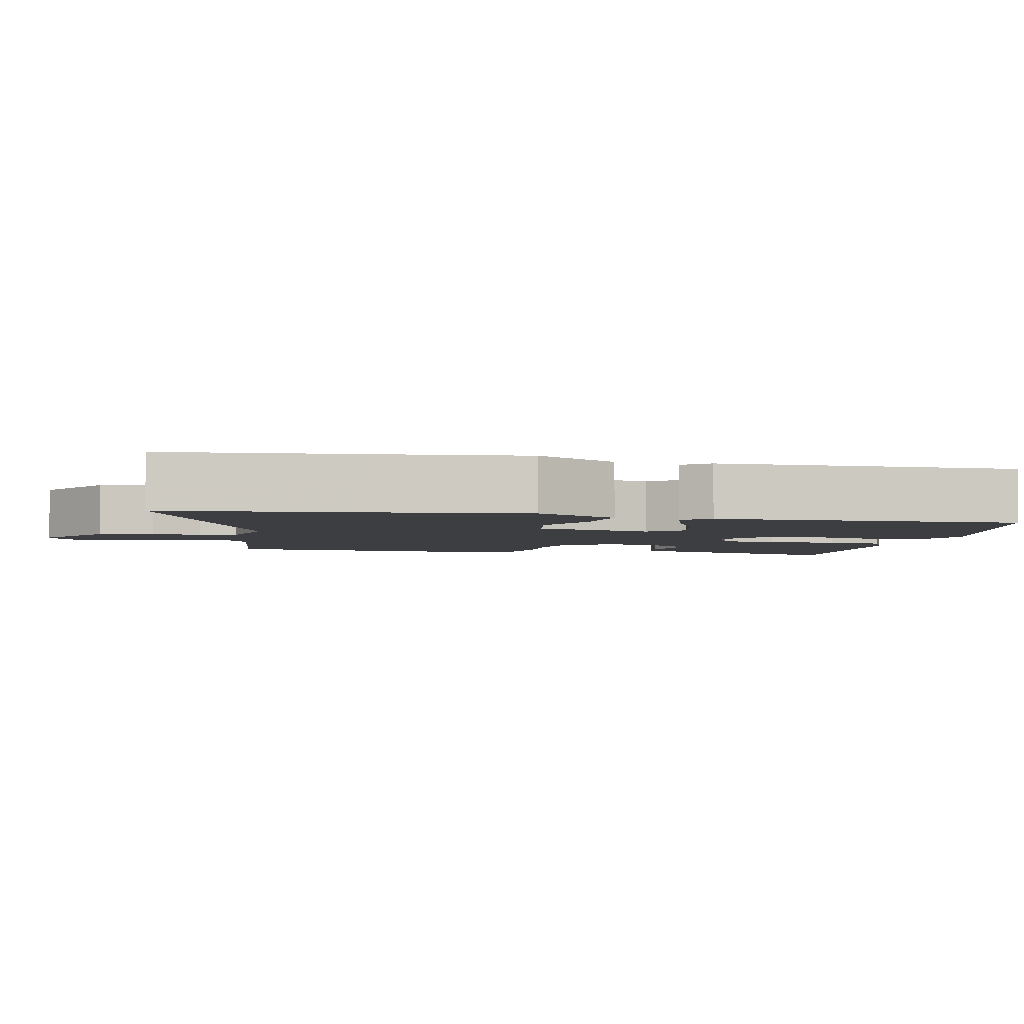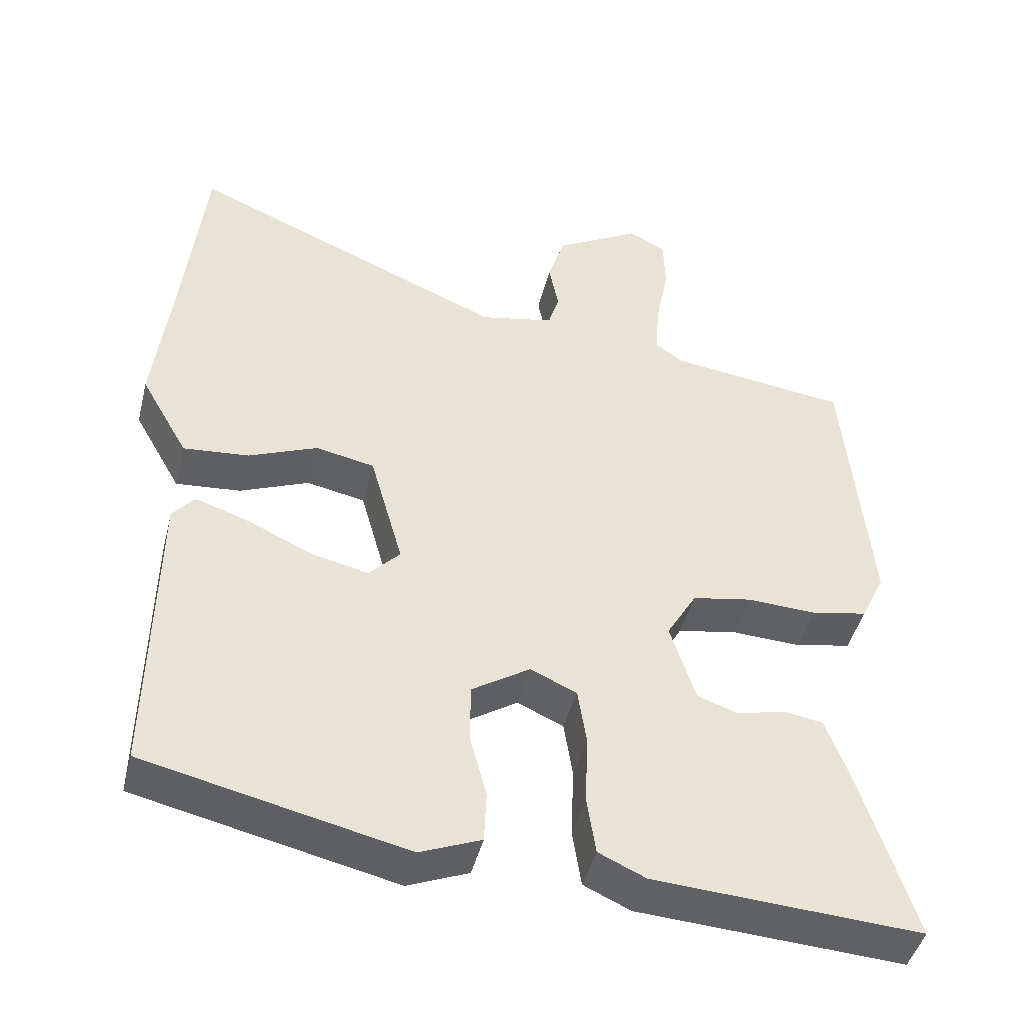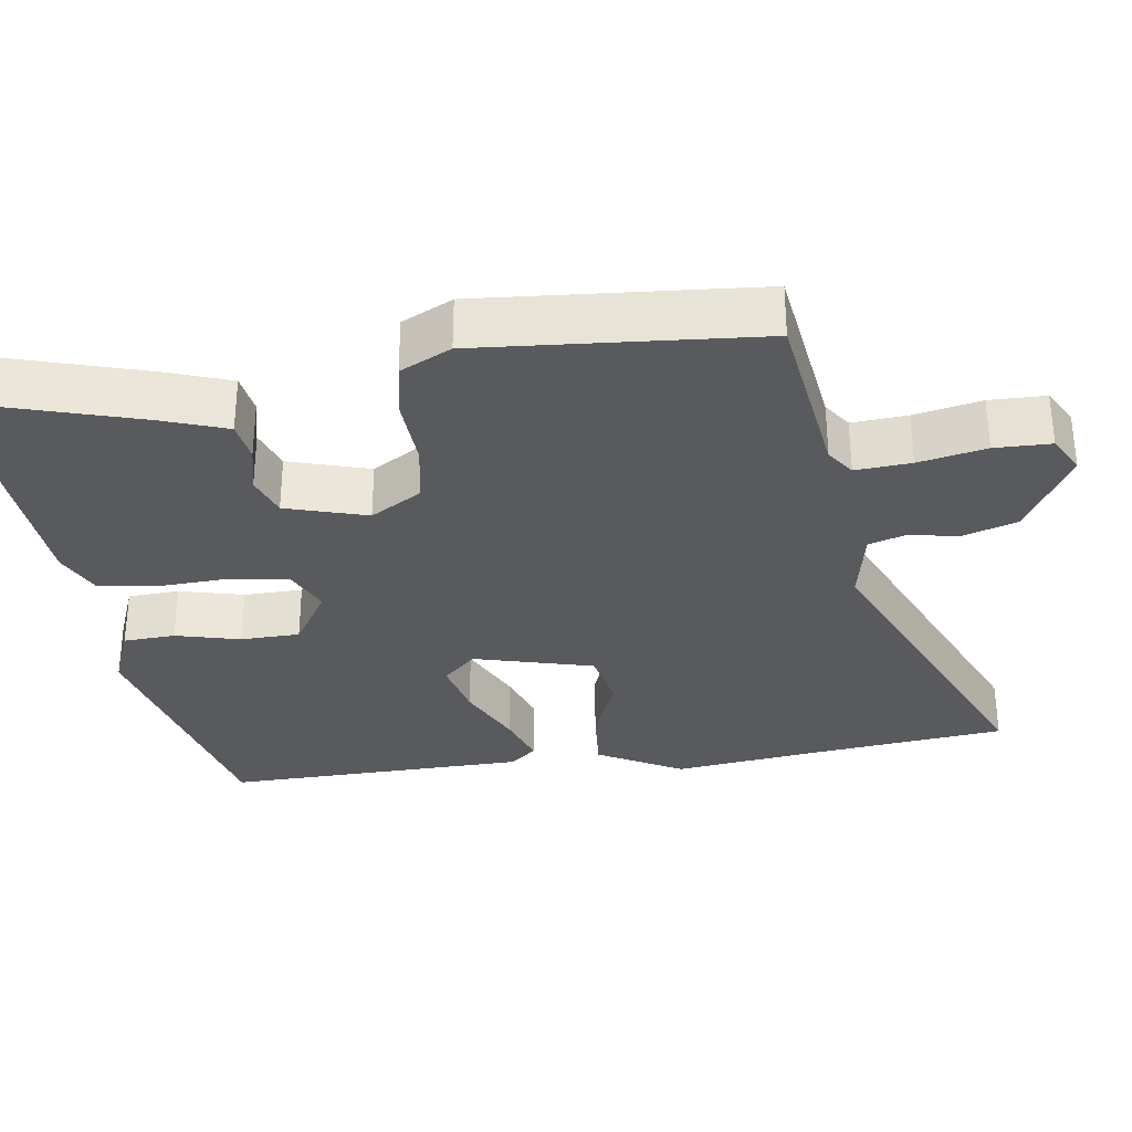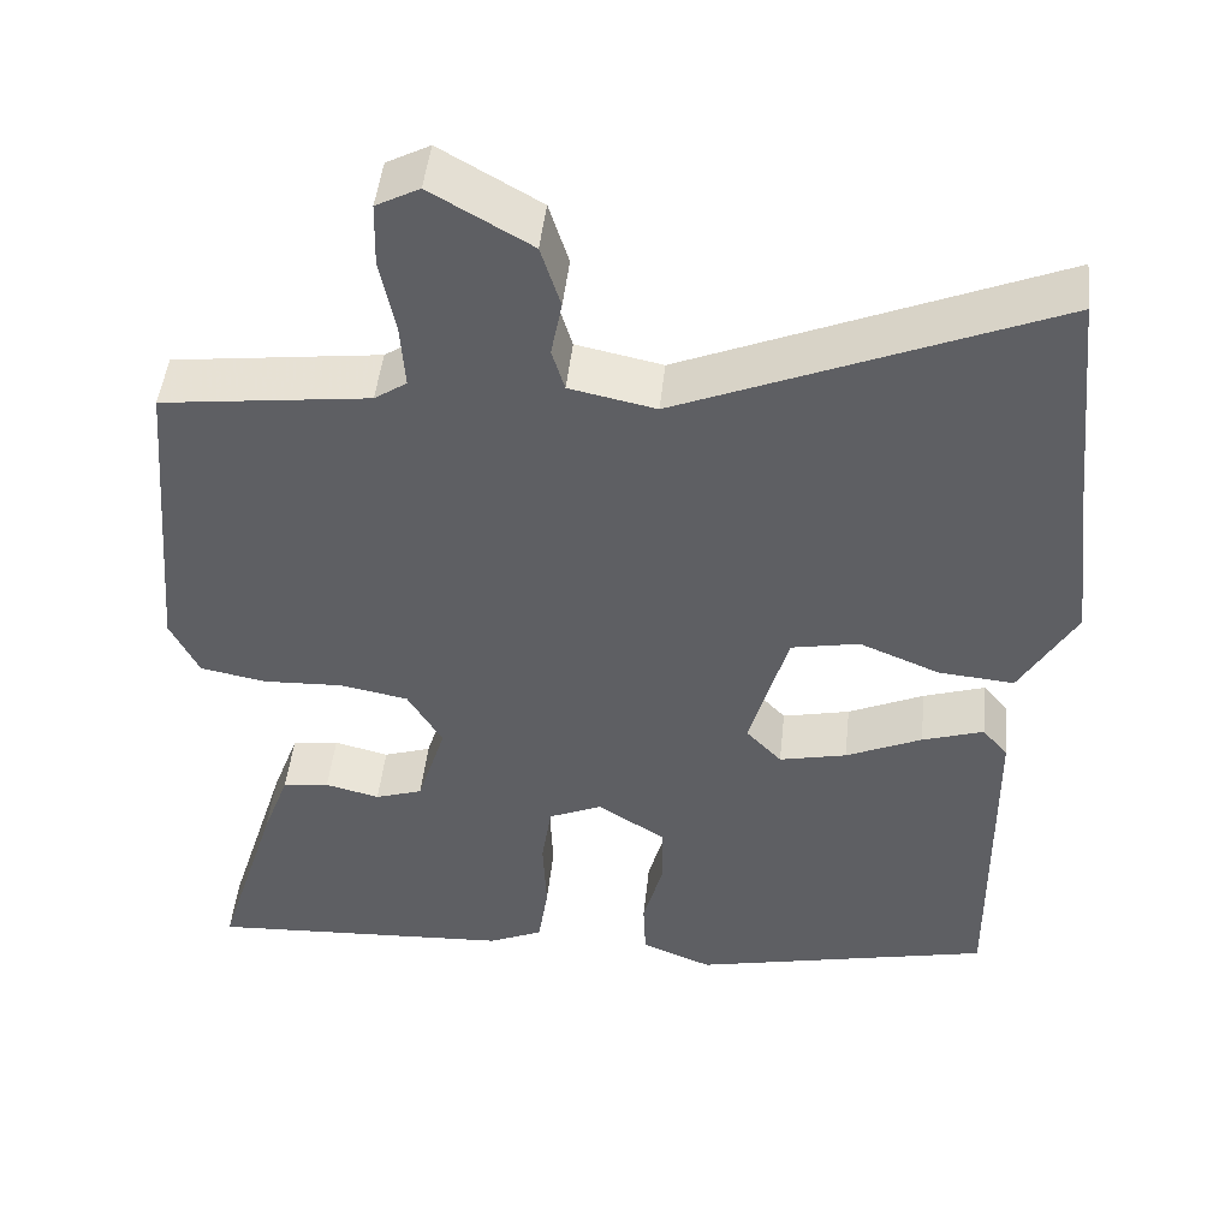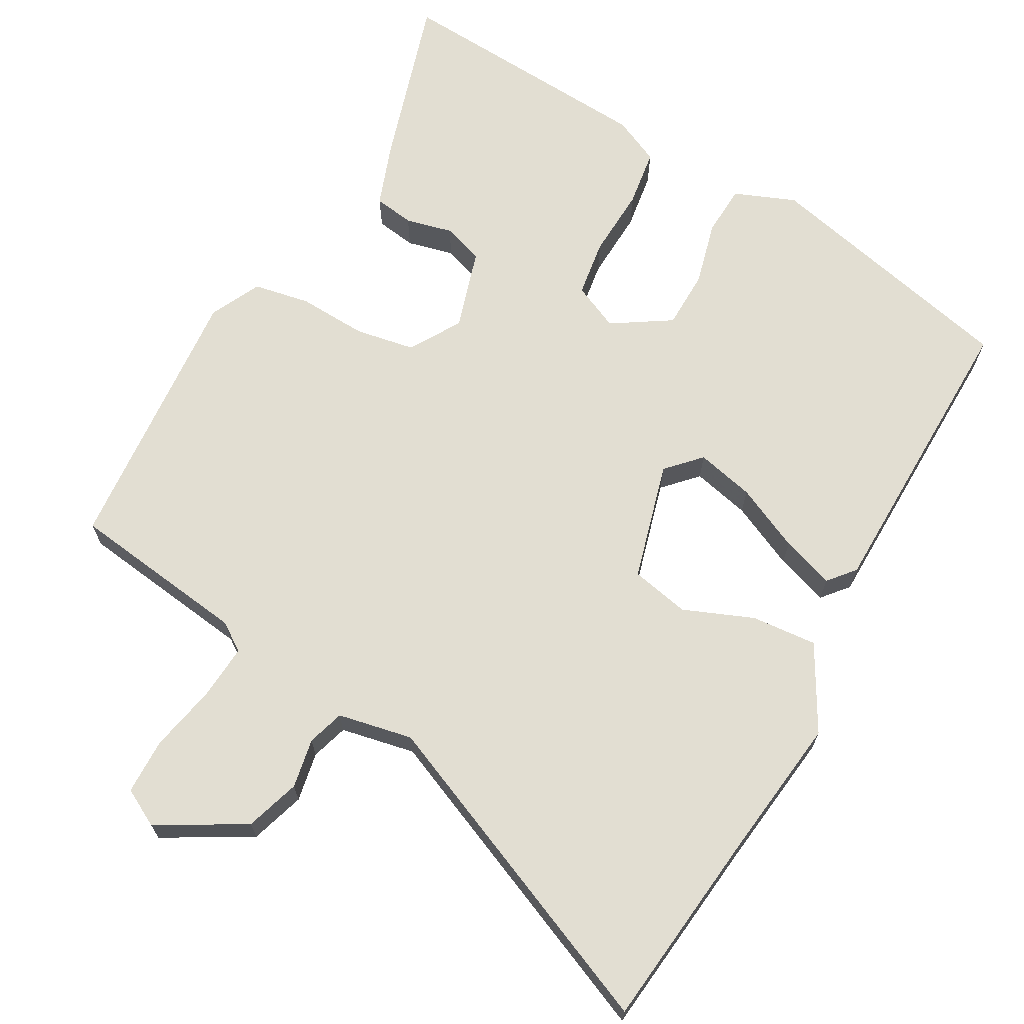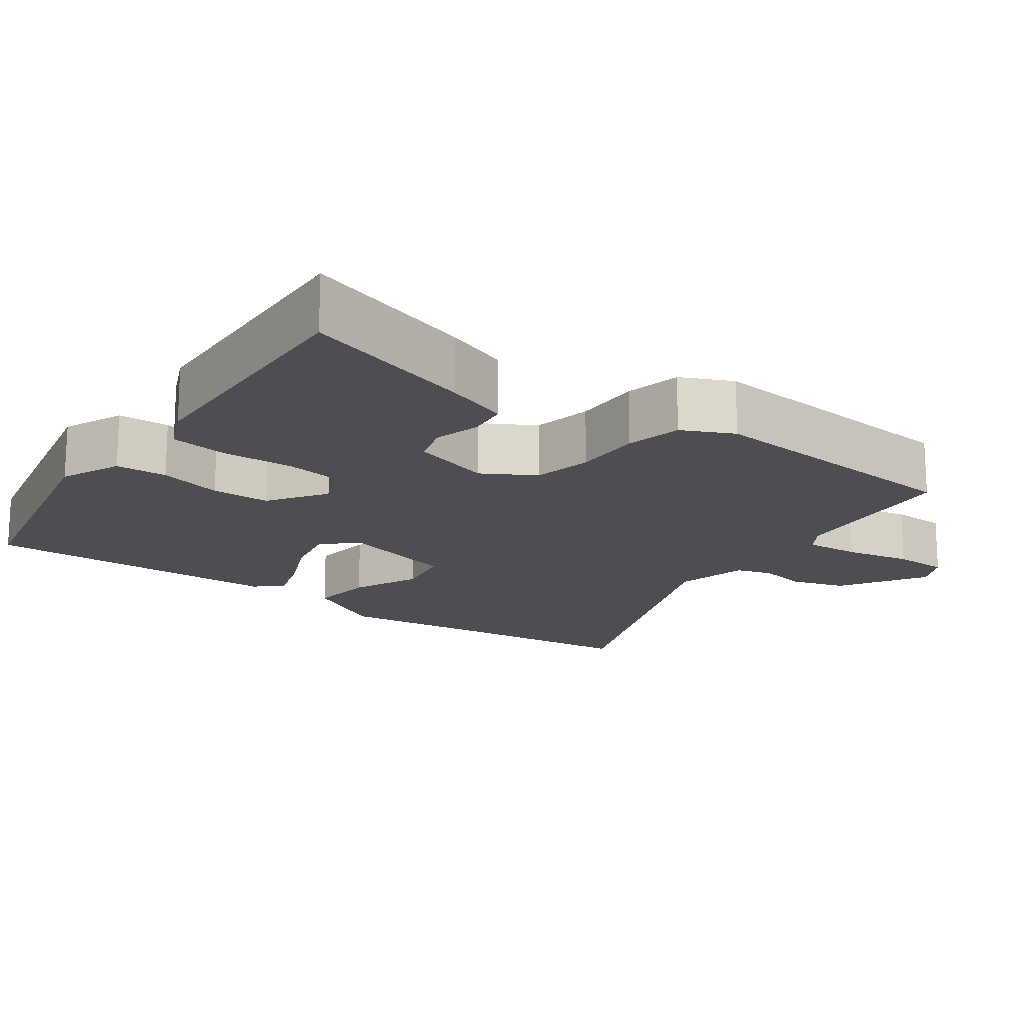
<metadata>
{"format":"obj","ext":"obj","renderer":"f3d","projection":"perspective","resolution":1024,"background":"white","views":[{"elev":-3.5,"azim":77.2,"up":"+Y"},{"elev":-45.0,"azim":166.1,"up":"+Z"},{"elev":-31.6,"azim":-81.3,"up":"+Y"},{"elev":47.7,"azim":6.1,"up":"+Z"},{"elev":67.8,"azim":29.6,"up":"+Y"},{"elev":-16.6,"azim":-126.5,"up":"+Y"}]}
</metadata>
<code>
v 0.475 0.07 -0.426
v 0.121 0.07 -0.506
v 0.038 0.07 -0.472
v 0.035 0.07 -0.402
v 0.058 0.07 -0.315
v 0.057 0.07 -0.235
v -0.022 0.07 -0.184
v -0.085 0.07 -0.212
v -0.097 0.07 -0.29
v -0.093 0.07 -0.386
v -0.105 0.07 -0.465
v -0.169 0.07 -0.494
v -0.531 0.07 -0.515
v -0.458 0.07 -0.281
v -0.426 0.07 -0.194
v -0.371 0.07 -0.186
v -0.307 0.07 -0.202
v -0.251 0.07 -0.183
v -0.217 0.07 -0.074
v -0.258 0.07 -0.004
v -0.339 0.07 0.011
v -0.433 0.07 0.007
v -0.51 0.07 0.022
v -0.543 0.07 0.091
v -0.51 0.07 0.465
v -0.266 0.07 0.496
v -0.228 0.07 0.522
v -0.233 0.07 0.597
v -0.251 0.07 0.688
v -0.249 0.07 0.764
v -0.198 0.07 0.791
v -0.081 0.07 0.723
v -0.058 0.07 0.649
v -0.071 0.07 0.582
v -0.056 0.07 0.532
v 0.045 0.07 0.511
v 0.48 0.07 0.694
v 0.508 0.07 0.424
v 0.531 0.07 0.228
v 0.466 0.07 0.114
v 0.377 0.07 0.122
v 0.283 0.07 0.161
v 0.203 0.07 0.145
v 0.158 0.07 -0.016
v 0.2 0.07 -0.061
v 0.279 0.07 -0.043
v 0.368 0.07 -0.002
v 0.44 0.07 0.022
v 0.47 0.07 -0.014
v 0.475 0 -0.426
v 0.121 0 -0.506
v 0.038 0 -0.472
v 0.035 0 -0.402
v 0.058 0 -0.315
v 0.057 0 -0.235
v -0.022 0 -0.184
v -0.085 0 -0.212
v -0.097 0 -0.29
v -0.093 0 -0.386
v -0.105 0 -0.465
v -0.169 0 -0.494
v -0.531 0 -0.515
v -0.458 0 -0.281
v -0.426 0 -0.194
v -0.371 0 -0.186
v -0.307 0 -0.202
v -0.251 0 -0.183
v -0.217 0 -0.074
v -0.258 0 -0.004
v -0.339 0 0.011
v -0.433 0 0.007
v -0.51 0 0.022
v -0.543 0 0.091
v -0.51 0 0.465
v -0.266 0 0.496
v -0.228 0 0.522
v -0.233 0 0.597
v -0.251 0 0.688
v -0.249 0 0.764
v -0.198 0 0.791
v -0.081 0 0.723
v -0.058 0 0.649
v -0.071 0 0.582
v -0.056 0 0.532
v 0.045 0 0.511
v 0.48 0 0.694
v 0.508 0 0.424
v 0.531 0 0.228
v 0.466 0 0.114
v 0.377 0 0.122
v 0.283 0 0.161
v 0.203 0 0.145
v 0.158 0 -0.016
v 0.2 0 -0.061
v 0.279 0 -0.043
v 0.368 0 -0.002
v 0.44 0 0.022
v 0.47 0 -0.014
f 46 47 48 49
f 45 46 49 1
f 44 45 1 2
f 39 40 41 42
f 38 39 42 43
f 36 37 38 43
f 35 36 43 44
f 31 32 33 34
f 31 34 35
f 28 29 30 31
f 27 28 31 35
f 26 27 35 44
f 21 22 23 24
f 20 21 24 25
f 19 20 25 26
f 14 15 16 17
f 14 17 18
f 13 14 18
f 12 13 18
f 9 10 11 12
f 8 9 12 18
f 7 8 18 19
f 2 3 4 5
f 2 5 6
f 44 2 6
f 7 19 26 44
f 6 7 44
f 98 97 96 95
f 50 98 95 94
f 51 50 94 93
f 91 90 89 88
f 92 91 88 87
f 92 87 86 85
f 93 92 85 84
f 83 82 81 80
f 84 83 80
f 80 79 78 77
f 84 80 77 76
f 93 84 76 75
f 73 72 71 70
f 74 73 70 69
f 75 74 69 68
f 66 65 64 63
f 67 66 63
f 67 63 62
f 67 62 61
f 61 60 59 58
f 67 61 58 57
f 68 67 57 56
f 54 53 52 51
f 55 54 51
f 55 51 93
f 93 75 68 56
f 93 56 55
f 1 50 51 2
f 2 51 52 3
f 3 52 53 4
f 4 53 54 5
f 5 54 55 6
f 6 55 56 7
f 7 56 57 8
f 8 57 58 9
f 9 58 59 10
f 10 59 60 11
f 11 60 61 12
f 12 61 62 13
f 13 62 63 14
f 14 63 64 15
f 15 64 65 16
f 16 65 66 17
f 17 66 67 18
f 18 67 68 19
f 19 68 69 20
f 20 69 70 21
f 21 70 71 22
f 22 71 72 23
f 23 72 73 24
f 24 73 74 25
f 25 74 75 26
f 26 75 76 27
f 27 76 77 28
f 28 77 78 29
f 29 78 79 30
f 30 79 80 31
f 31 80 81 32
f 32 81 82 33
f 33 82 83 34
f 34 83 84 35
f 35 84 85 36
f 36 85 86 37
f 37 86 87 38
f 38 87 88 39
f 39 88 89 40
f 40 89 90 41
f 41 90 91 42
f 42 91 92 43
f 43 92 93 44
f 44 93 94 45
f 45 94 95 46
f 46 95 96 47
f 47 96 97 48
f 48 97 98 49
f 49 98 50 1

</code>
